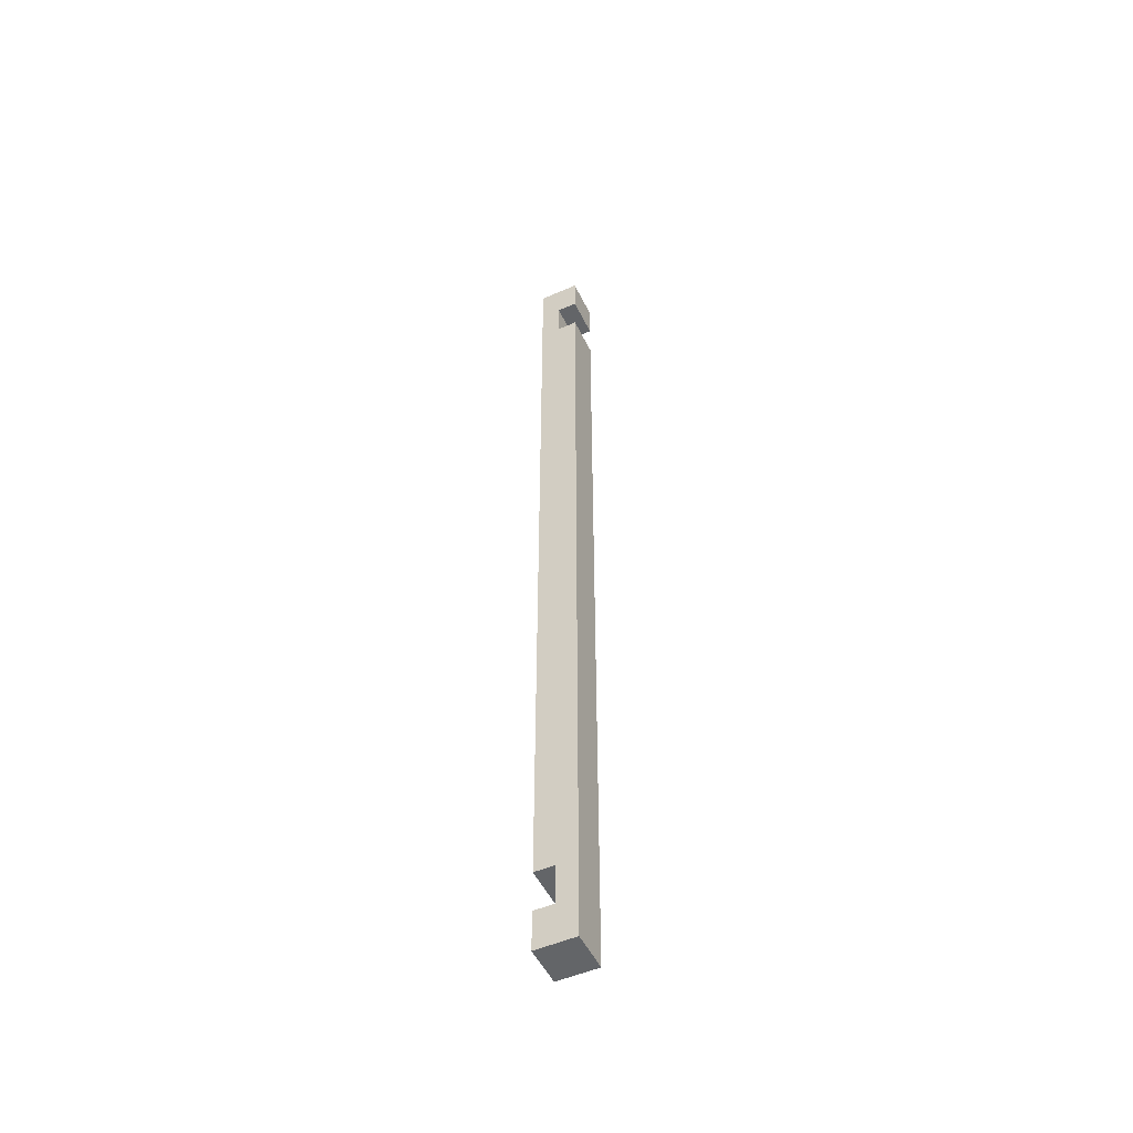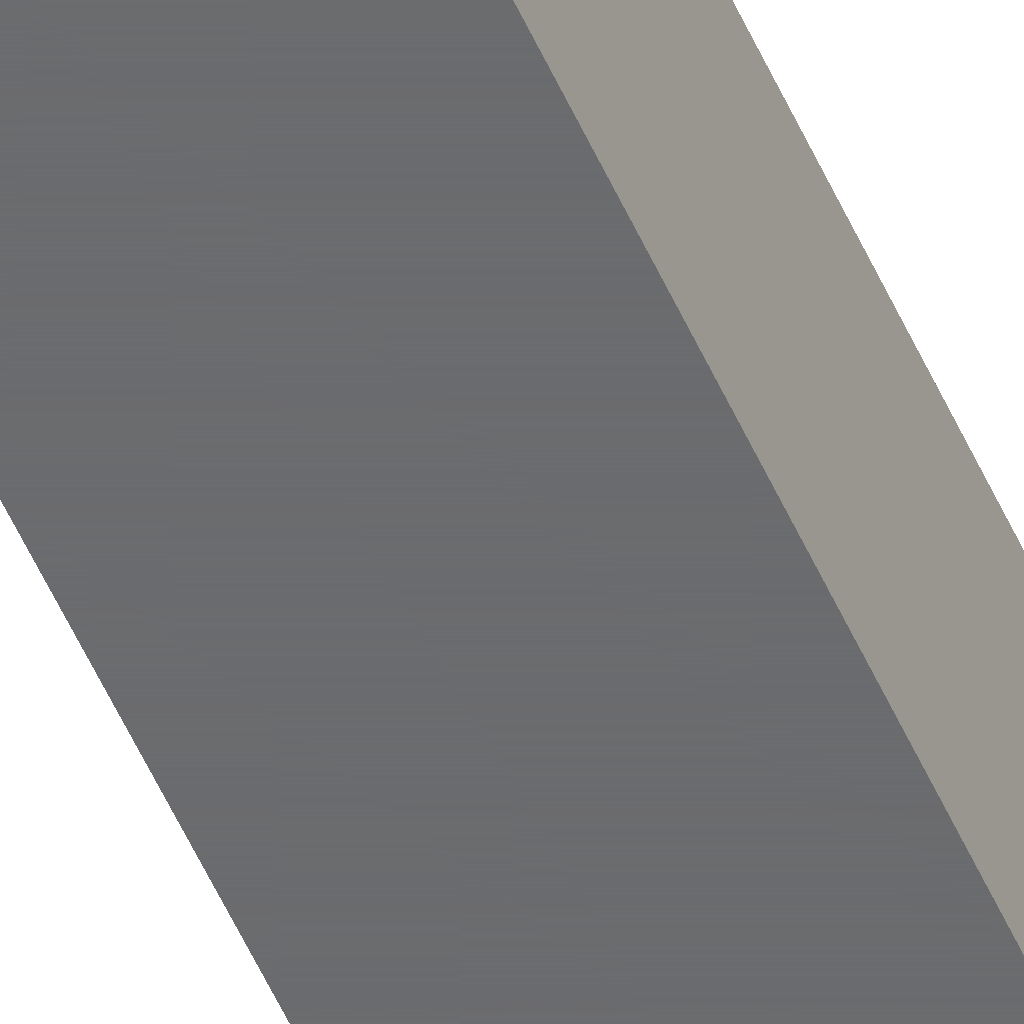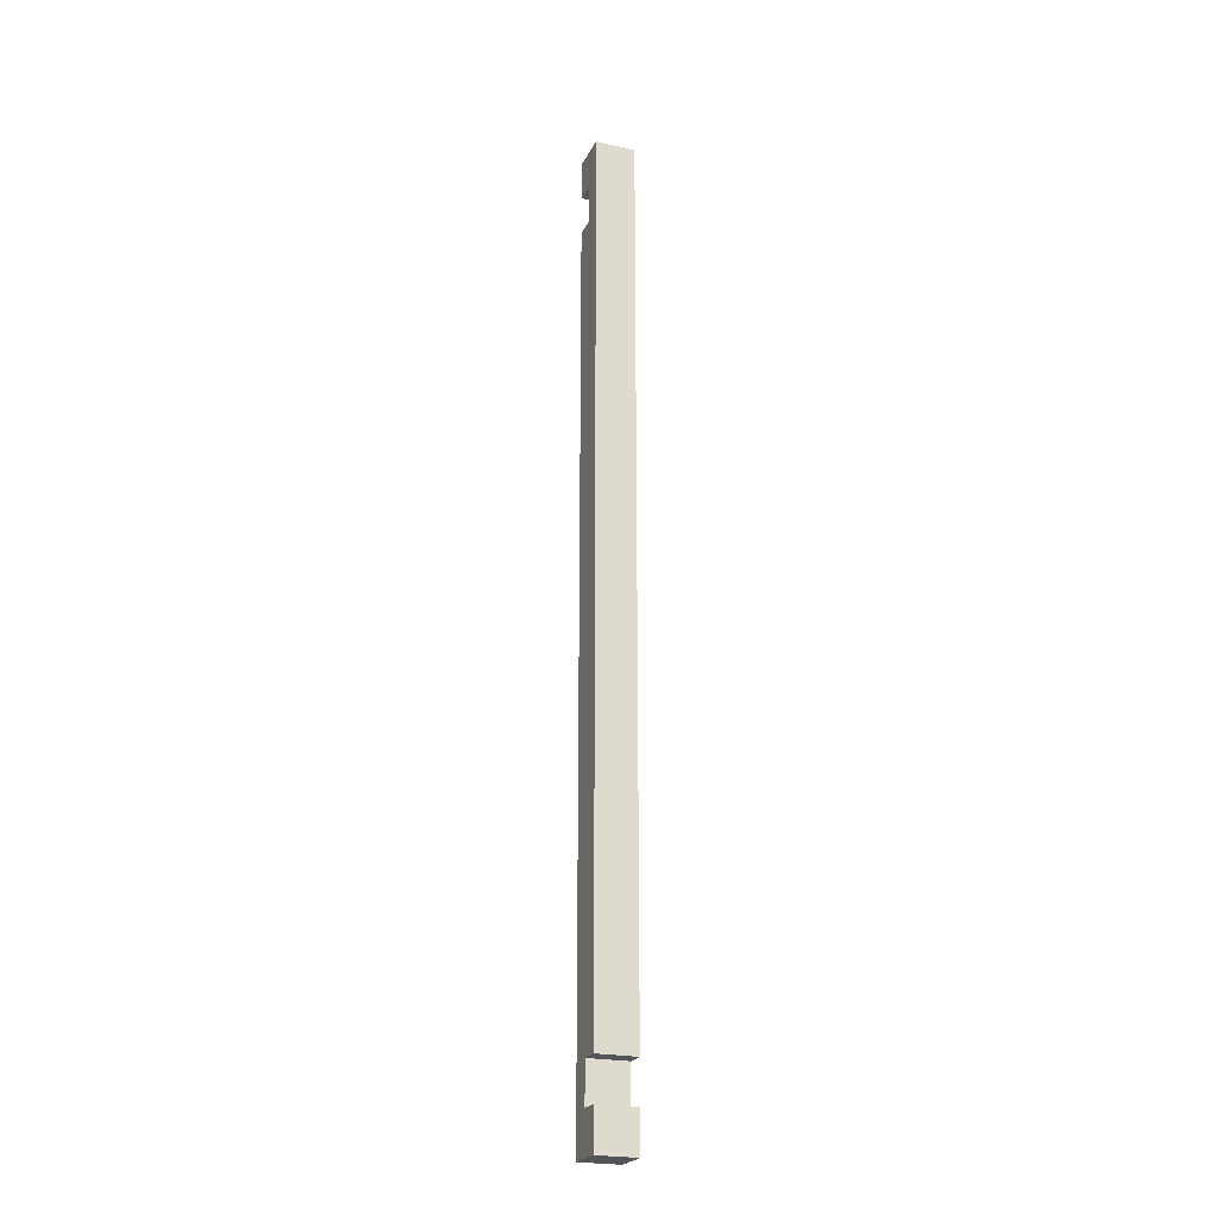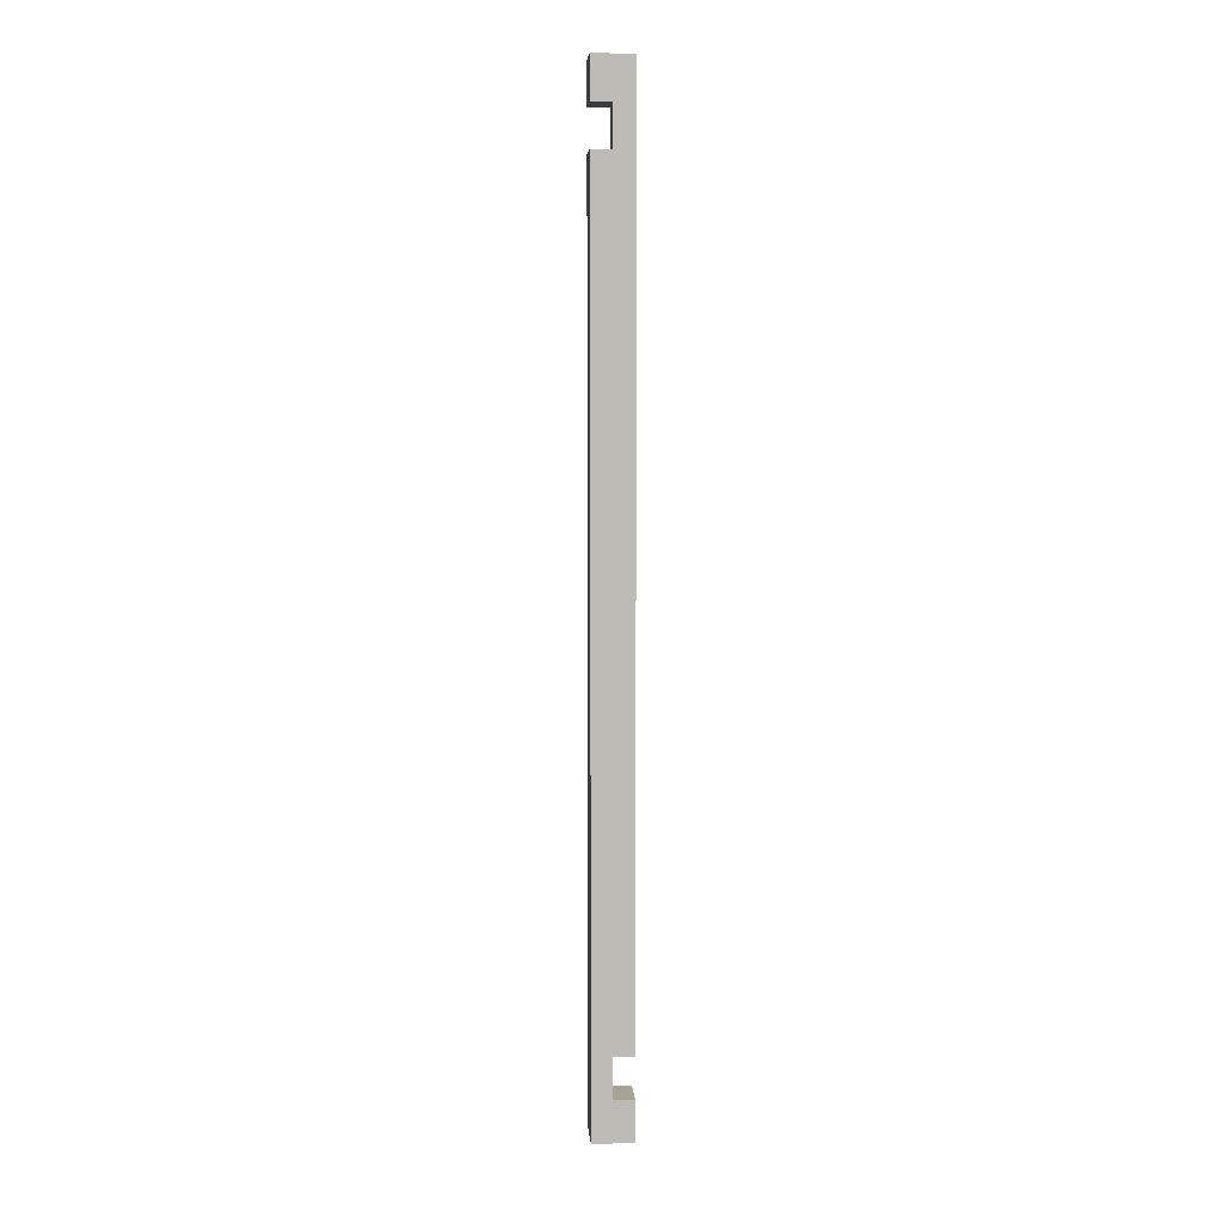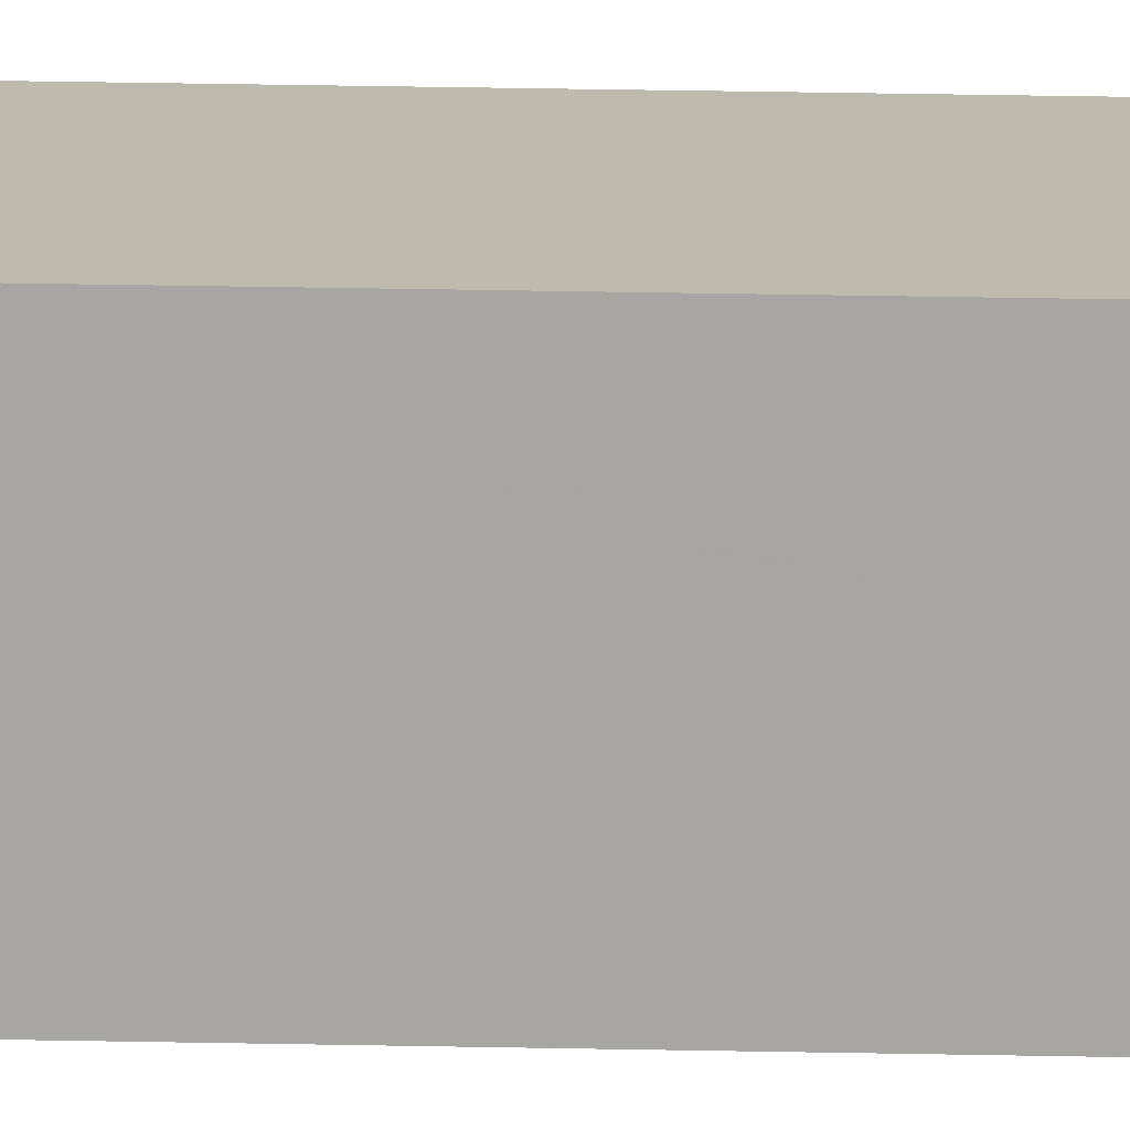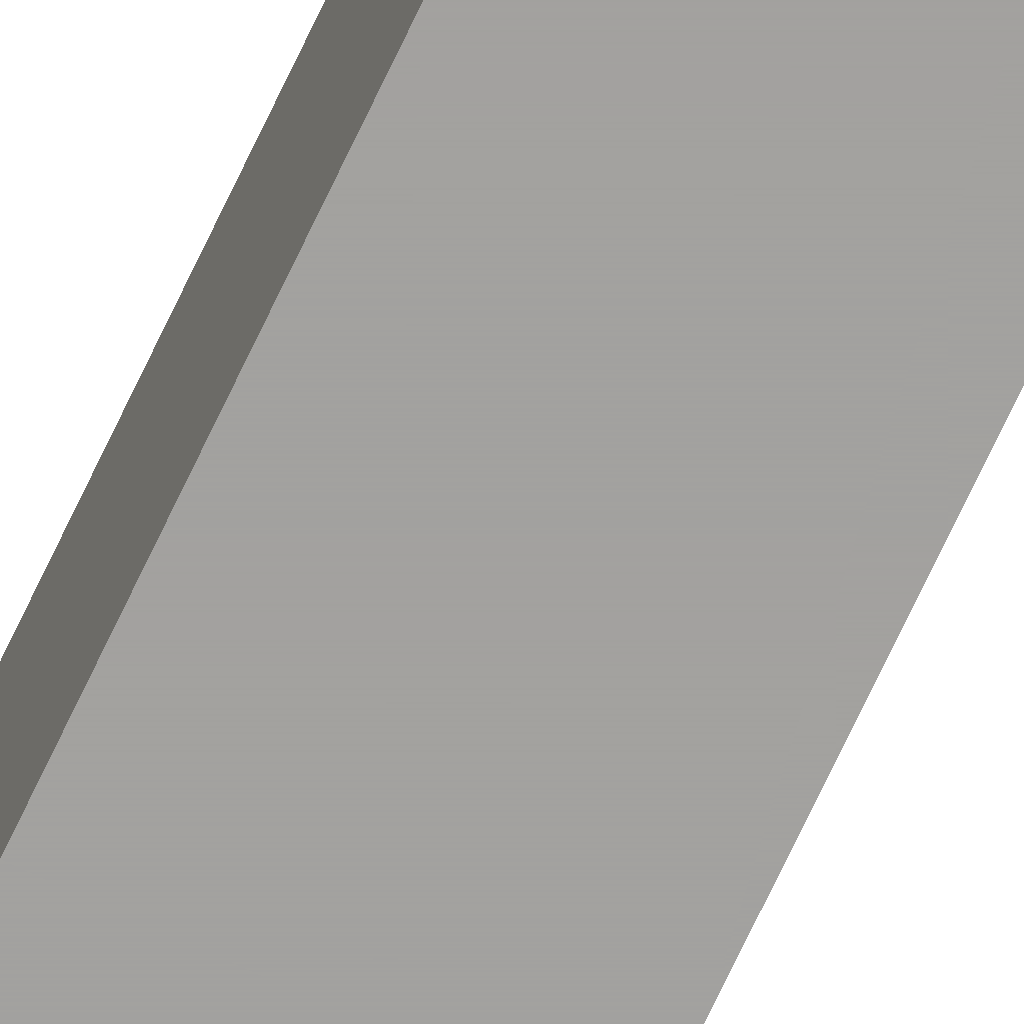
<metadata>
{"format":"obj","ext":"obj","renderer":"f3d","projection":"perspective","resolution":1024,"background":"white","views":[{"elev":-51.4,"azim":115.4,"up":"+Z"},{"elev":-53.5,"azim":-156.5,"up":"+Y"},{"elev":-23.0,"azim":-20.9,"up":"+Z"},{"elev":6.3,"azim":-94.3,"up":"+Z"},{"elev":15.6,"azim":-86.8,"up":"+Y"},{"elev":-72.3,"azim":-25.3,"up":"+Y"}]}
</metadata>
<code>
v 5.3 1.9 2.65
v 5.3 1.9 0.45
v 5.2 1.9 2.65
v 5.2 1.9 0.45
v 5.3 2 2.65
v 5.2 2 2.65
v 5.3 1.9 2.65
v 5.2 1.9 2.65
v 5.3 2 0.25
v 5.2 2 0.25
v 5.3 1.9 0.25
v 5.2 1.9 0.25
v 5.2 1.9 0.45
v 5.2 1.95 0.45
v 5.3 1.9 0.45
v 5.3 1.95 0.45
v 5.2 1.9 0.35
v 5.2 1.95 0.35
v 5.3 1.9 0.35
v 5.3 1.95 0.35
v 5.3 1.95 0.35
v 5.3 1.95 0.45
v 5.2 1.95 0.35
v 5.2 1.95 0.45
v 5.3 1.9 0.35
v 5.3 1.9 0.25
v 5.2 1.9 0.35
v 5.2 1.9 0.25
v 5.2 1.95 2.55
v 5.2 2 2.55
v 5.3 1.95 2.55
v 5.3 2 2.55
v 5.3 1.95 2.45
v 5.3 2 2.45
v 5.2 1.95 2.45
v 5.2 2 2.45
v 5.2 1.95 2.45
v 5.3 1.95 2.45
v 5.2 1.95 2.55
v 5.3 1.95 2.55
v 5.2 2 2.45
v 5.2 2 0.25
v 5.3 2 2.45
v 5.3 2 0.25
v 5.2 2 2.65
v 5.2 2 2.55
v 5.3 2 2.65
v 5.3 2 2.55
v 5.2 1.9 2.65
v 5.2 1.9 0.25
v 5.2 2 2.65
v 5.2 2 0.25
v 5.2 1.9 0.45
v 5.2 1.95 0.45
v 5.2 1.9 0.35
v 5.2 1.95 0.35
v 5.2 2 2.55
v 5.2 1.95 2.55
v 5.2 1.95 2.45
v 5.2 2 2.45
v 5.3 2 2.65
v 5.3 2 0.25
v 5.3 1.9 2.65
v 5.3 1.9 0.25
v 5.3 1.9 0.45
v 5.3 1.95 0.45
v 5.3 1.95 0.35
v 5.3 1.9 0.35
v 5.3 2 2.55
v 5.3 1.95 2.55
v 5.3 1.95 2.45
v 5.3 2 2.45
f 2 1 3 4
f 6 8 7 5
f 10 9 11 12
f 14 16 15 13
f 18 17 19 20
f 22 24 23 21
f 26 25 27 28
f 30 32 31 29
f 34 36 35 33
f 38 37 39 40
f 42 41 43 44
f 46 45 47 48
f 54 53 59
f 49 59 53
f 50 55 56
f 52 50 56
f 56 54 52
f 57 58 51
f 49 51 58
f 54 60 52
f 59 60 54
f 49 58 59
f 69 61 70
f 63 70 61
f 62 72 71 66
f 71 70 63
f 66 71 63 65
f 64 67 68
f 62 67 64
f 62 66 67

</code>
